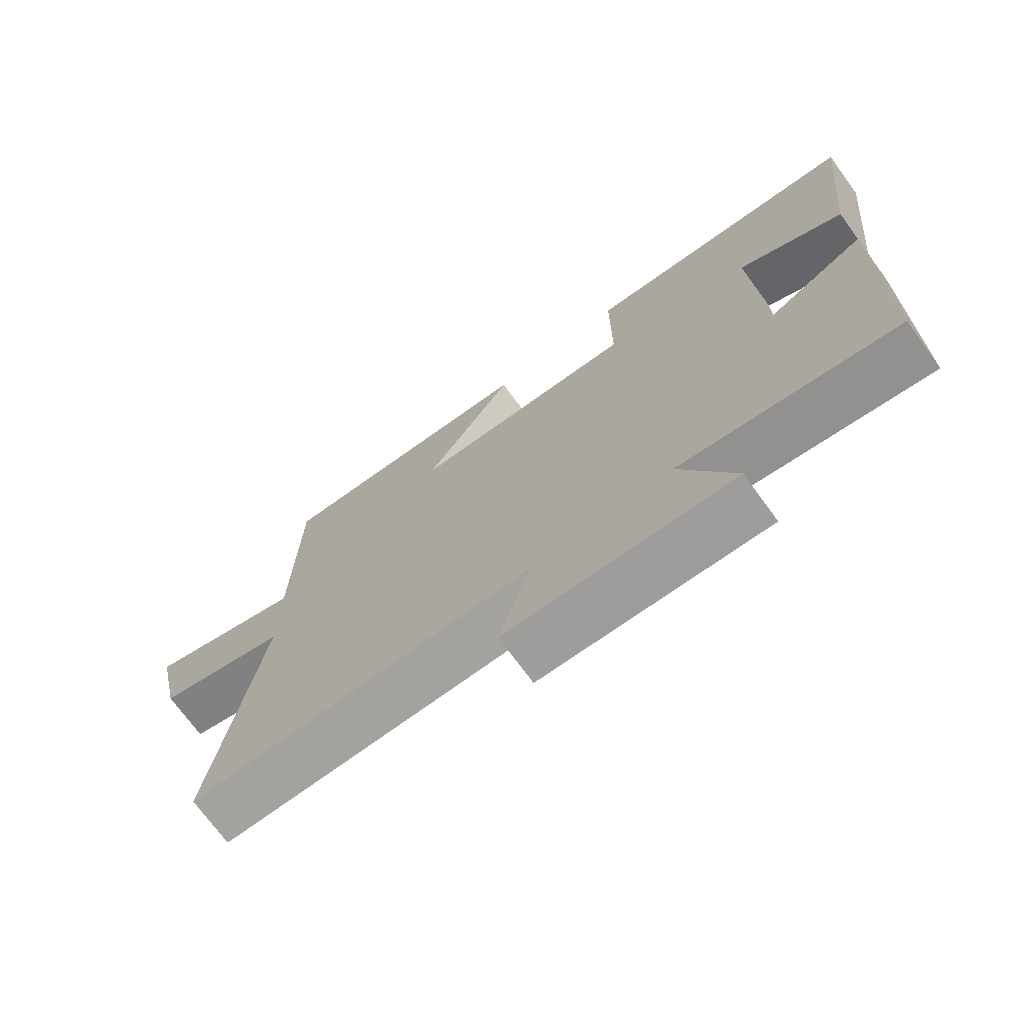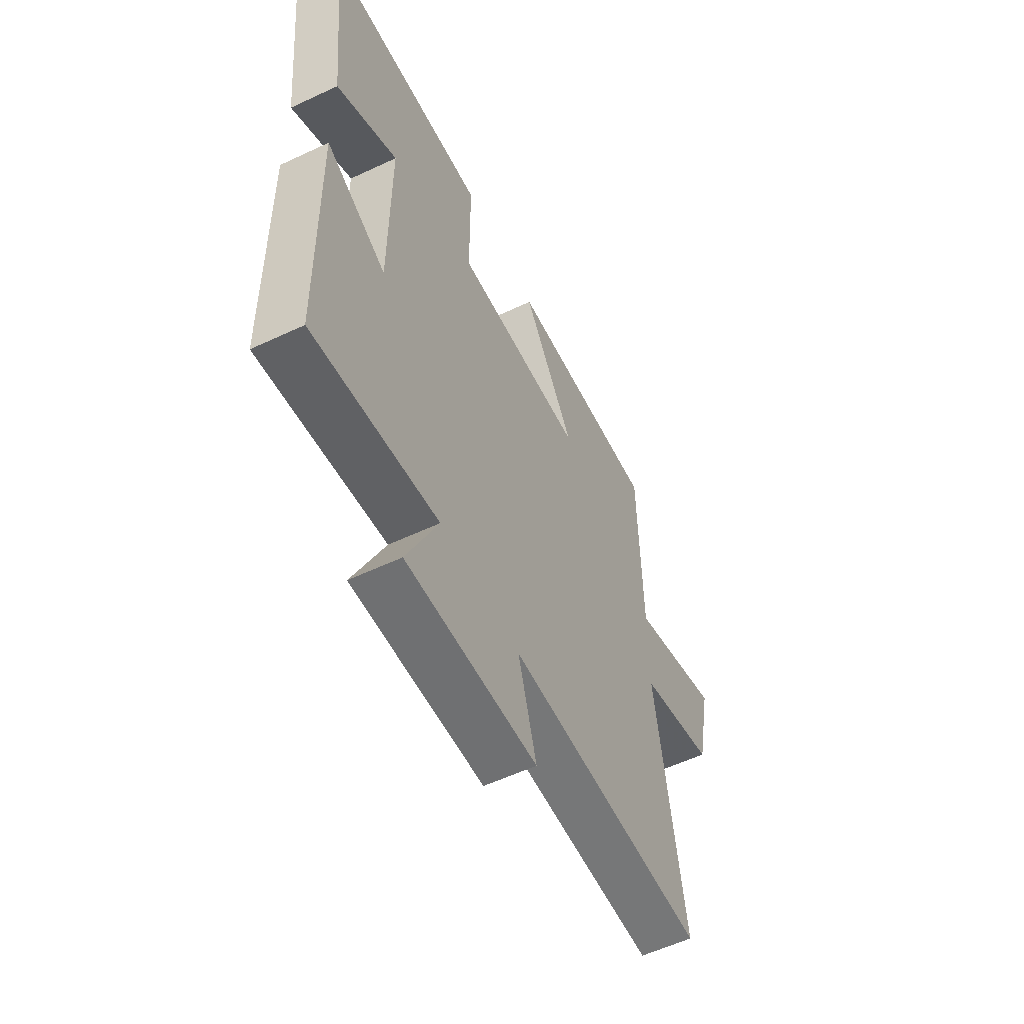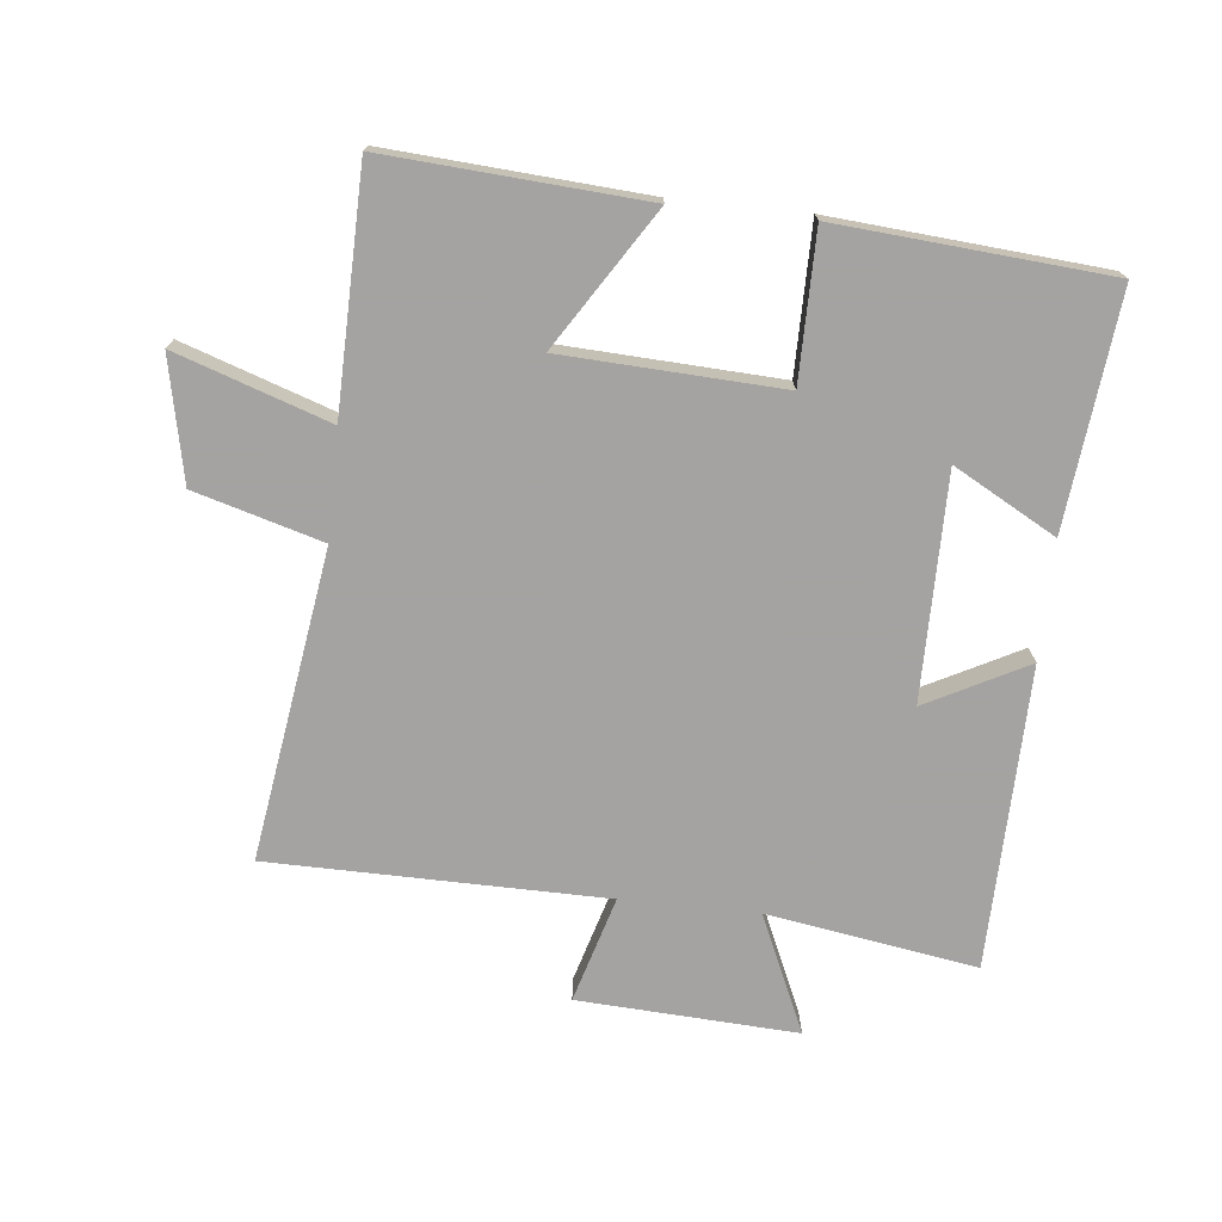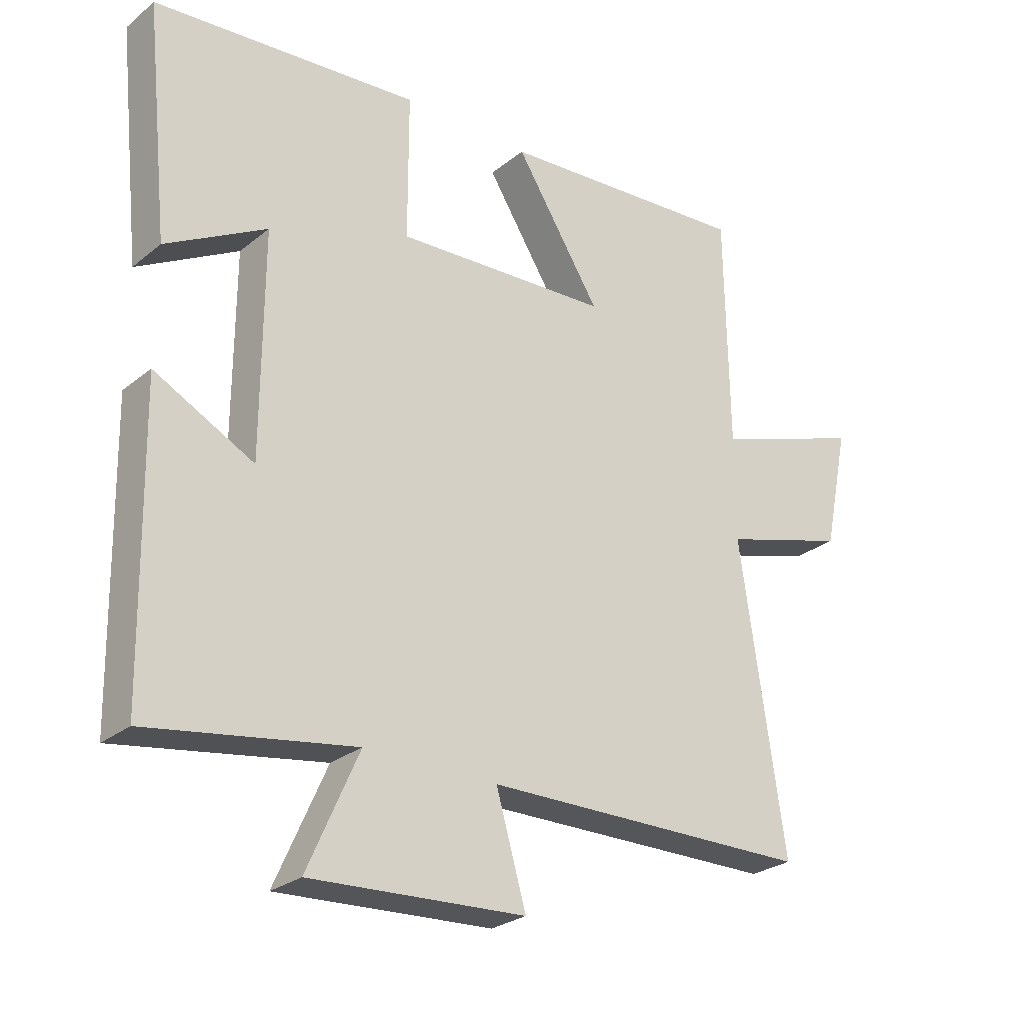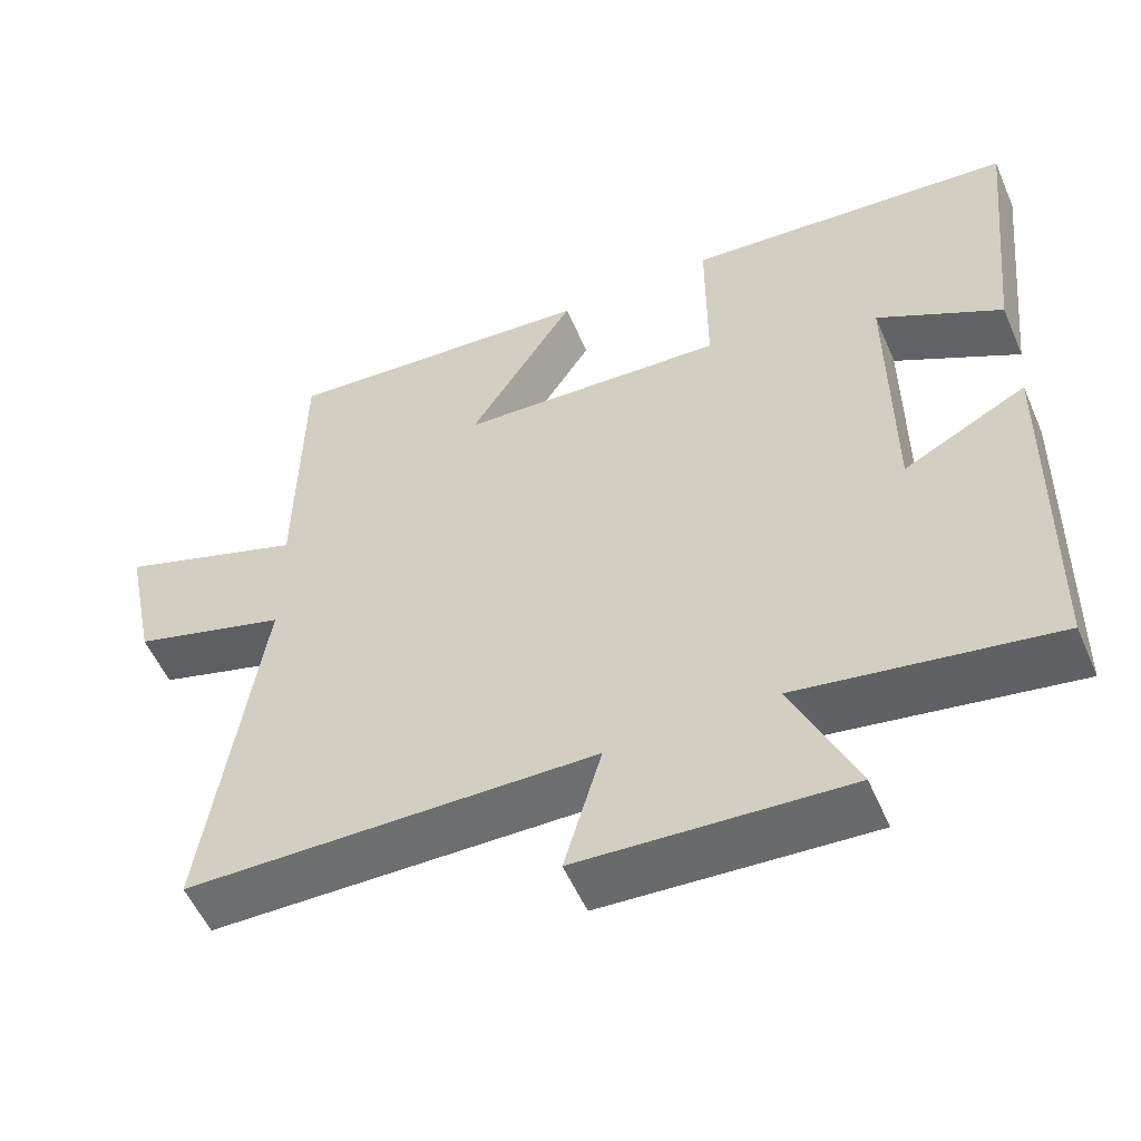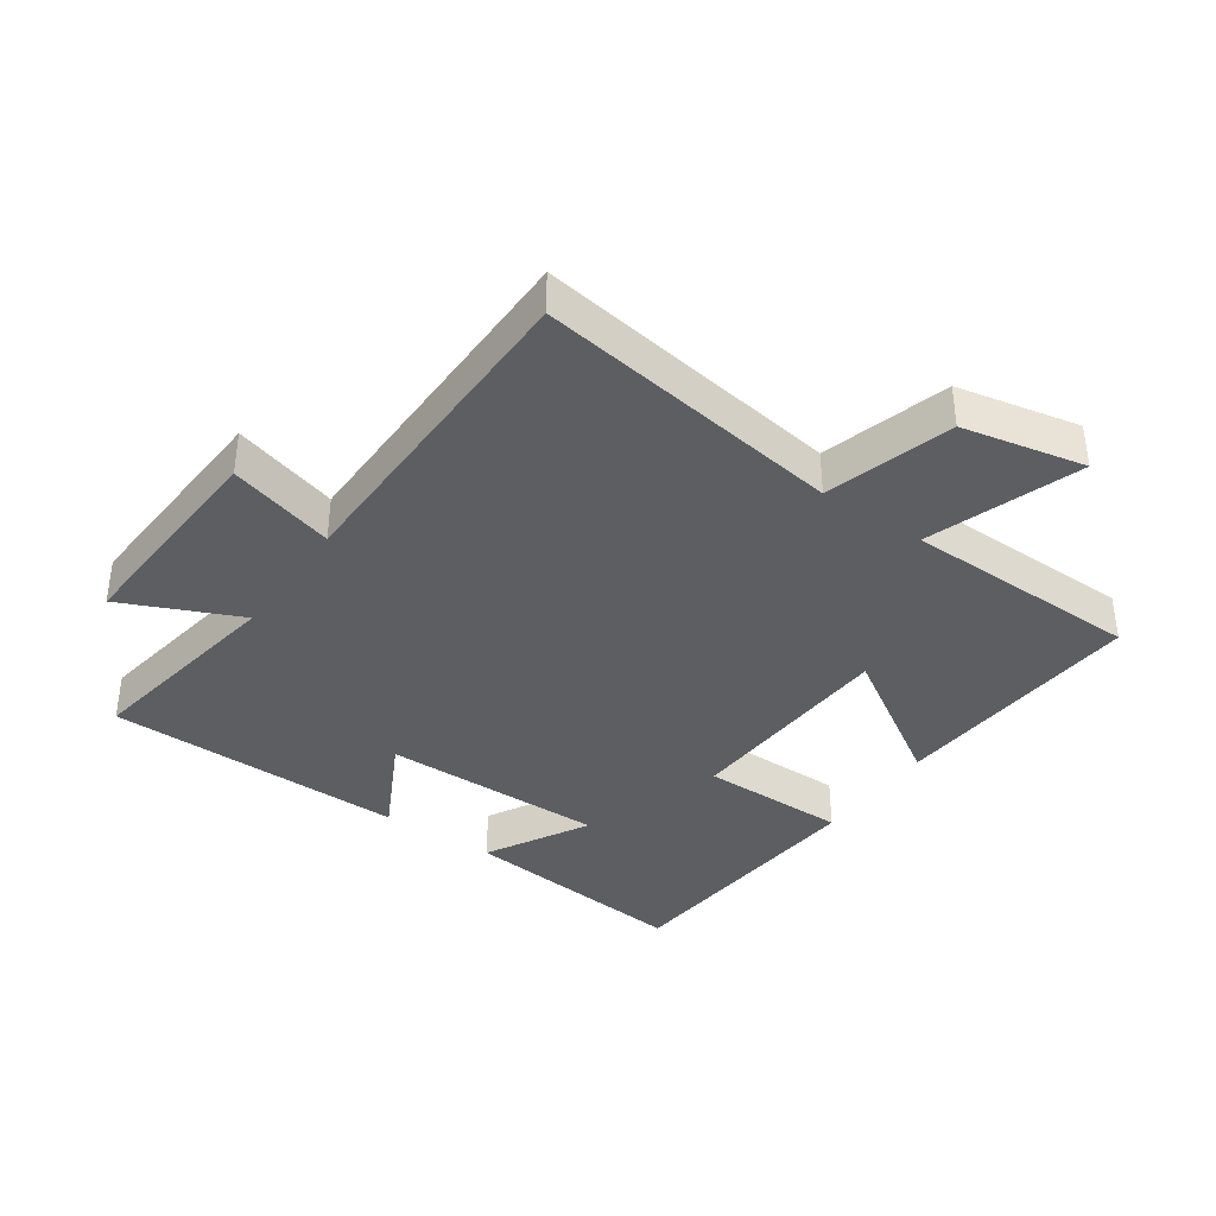
<metadata>
{"format":"obj","ext":"obj","renderer":"f3d","projection":"perspective","resolution":1024,"background":"white","views":[{"elev":-72.7,"azim":36.3,"up":"+Z"},{"elev":-57.4,"azim":116.0,"up":"+Z"},{"elev":-73.1,"azim":-6.1,"up":"+Y"},{"elev":-26.4,"azim":141.3,"up":"+Z"},{"elev":-54.4,"azim":23.2,"up":"+Z"},{"elev":-37.7,"azim":-124.8,"up":"+Y"}]}
</metadata>
<code>
v 0.538 0.07 0.467
v 0.5 0.07 0.102
v 0.34 0.07 0.19
v 0.342 0.07 -0.162
v 0.5 0.07 -0.08
v 0.492 0.07 -0.552
v 0.165 0.07 -0.5
v 0.247 0.07 -0.684
v -0.095 0.07 -0.666
v -0.047 0.07 -0.5
v -0.571 0.07 -0.496
v -0.5 0.07 -0.013
v -0.699 0.07 0.044
v -0.739 0.07 0.236
v -0.5 0.07 0.155
v -0.494 0.07 0.527
v -0.091 0.07 0.5
v -0.227 0.07 0.285
v 0.115 0.07 0.269
v 0.115 0.07 0.5
v 0.538 0 0.467
v 0.5 0 0.102
v 0.34 0 0.19
v 0.342 0 -0.162
v 0.5 0 -0.08
v 0.492 0 -0.552
v 0.165 0 -0.5
v 0.247 0 -0.684
v -0.095 0 -0.666
v -0.047 0 -0.5
v -0.571 0 -0.496
v -0.5 0 -0.013
v -0.699 0 0.044
v -0.739 0 0.236
v -0.5 0 0.155
v -0.494 0 0.527
v -0.091 0 0.5
v -0.227 0 0.285
v 0.115 0 0.269
v 0.115 0 0.5
f 19 20 1
f 15 16 17 18
f 15 18 19
f 12 13 14 15
f 12 15 19
f 10 11 12 19
f 7 8 9 10
f 7 10 19
f 4 5 6 7
f 3 4 7 19
f 1 2 3
f 1 3 19
f 21 40 39
f 38 37 36 35
f 39 38 35
f 35 34 33 32
f 39 35 32
f 39 32 31 30
f 30 29 28 27
f 39 30 27
f 27 26 25 24
f 39 27 24 23
f 23 22 21
f 39 23 21
f 1 21 22 2
f 2 22 23 3
f 3 23 24 4
f 4 24 25 5
f 5 25 26 6
f 6 26 27 7
f 7 27 28 8
f 8 28 29 9
f 9 29 30 10
f 10 30 31 11
f 11 31 32 12
f 12 32 33 13
f 13 33 34 14
f 14 34 35 15
f 15 35 36 16
f 16 36 37 17
f 17 37 38 18
f 18 38 39 19
f 19 39 40 20
f 20 40 21 1

</code>
